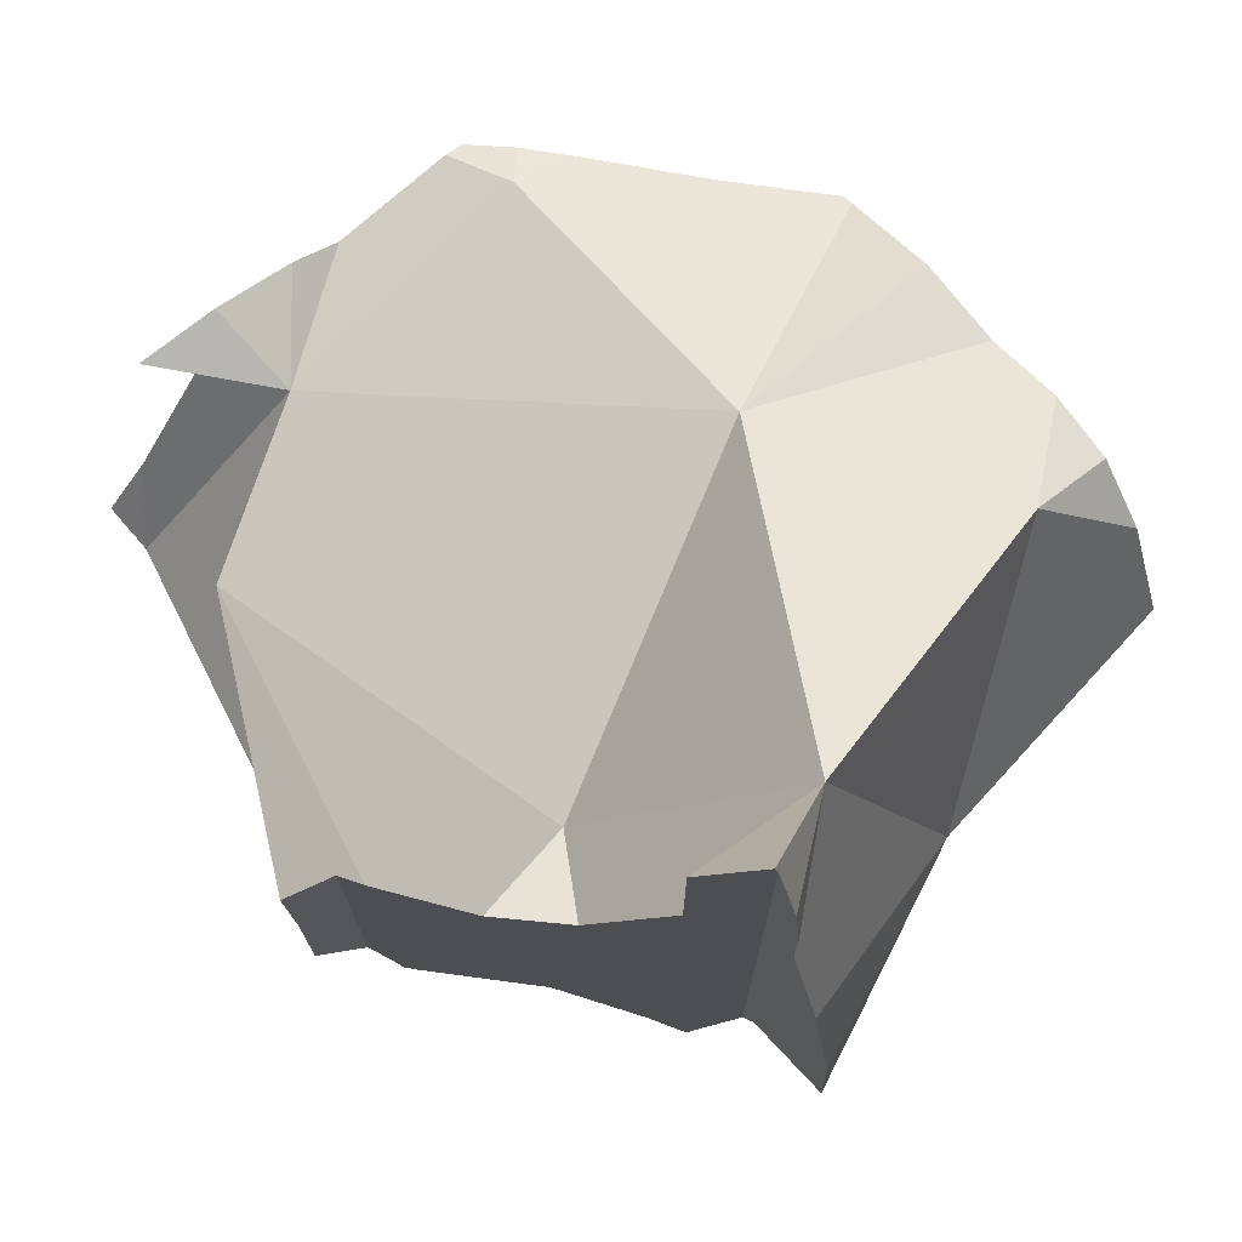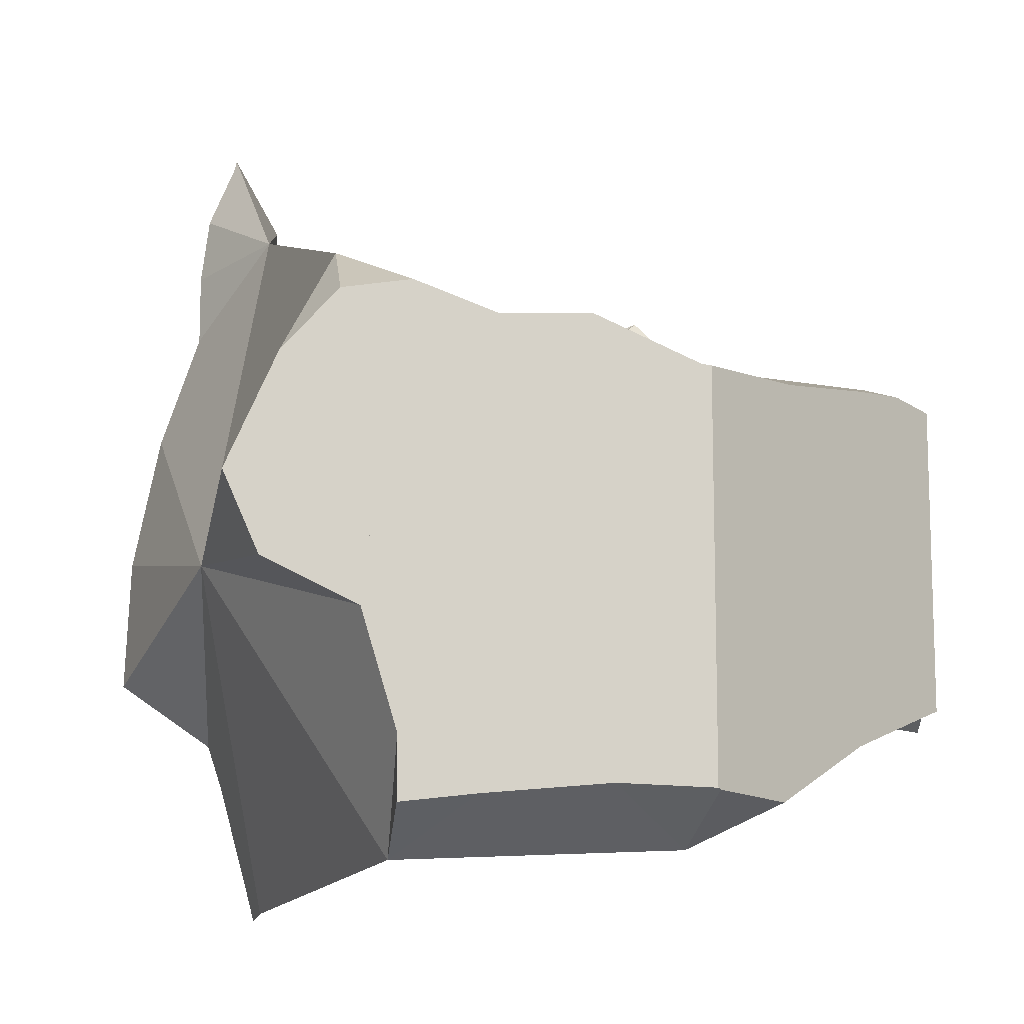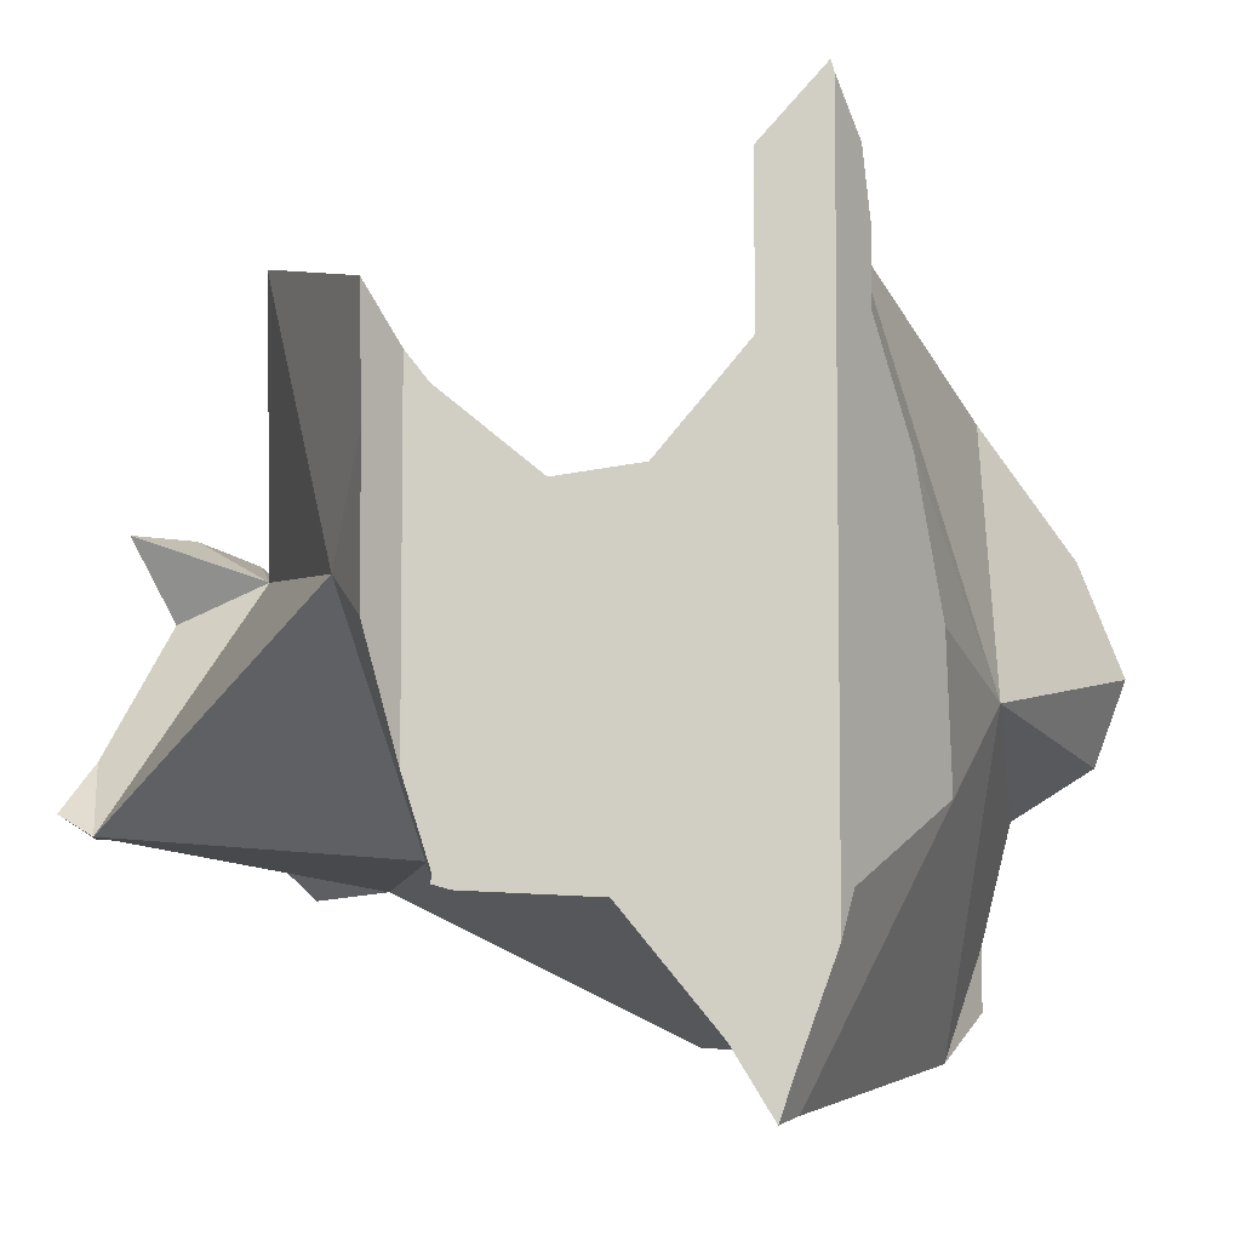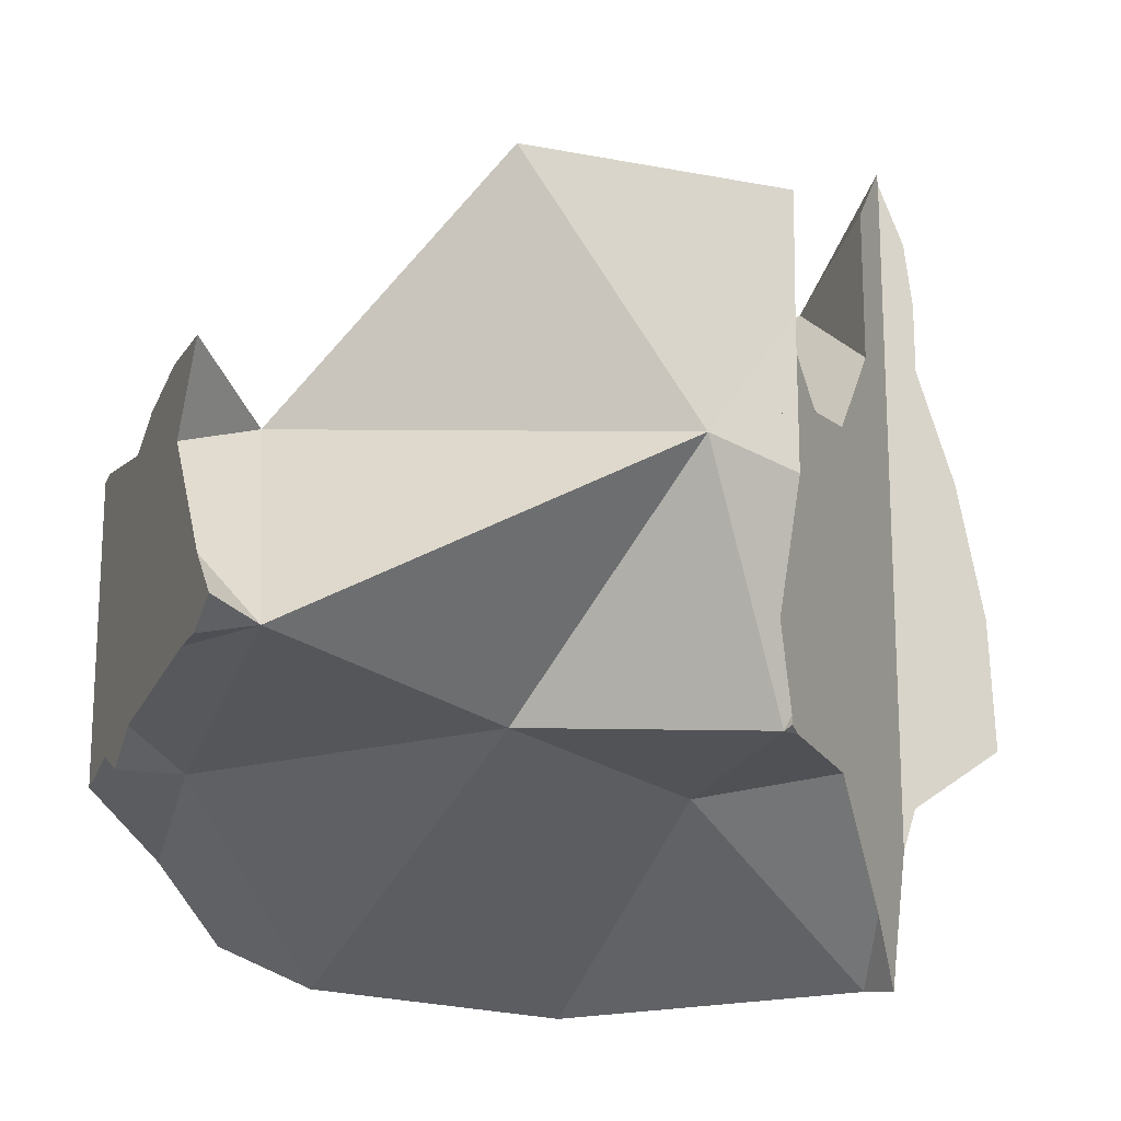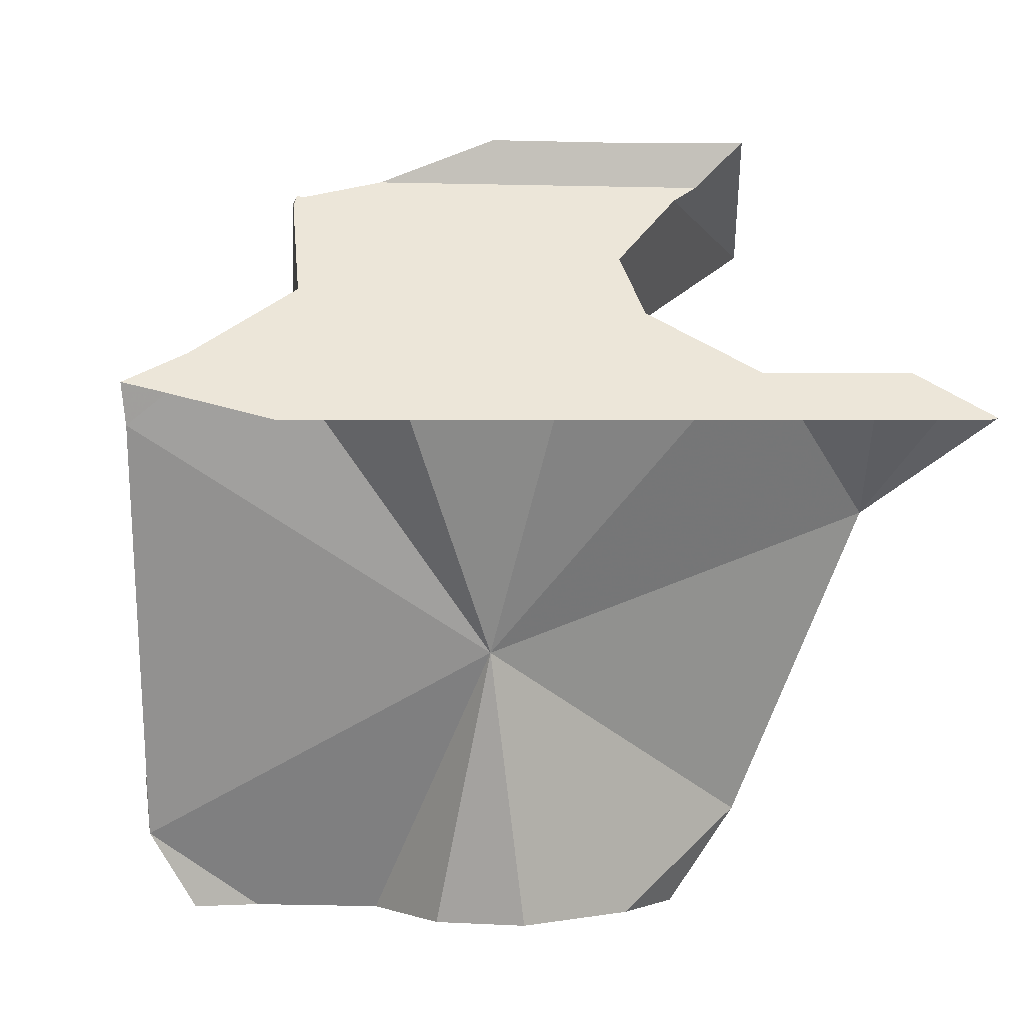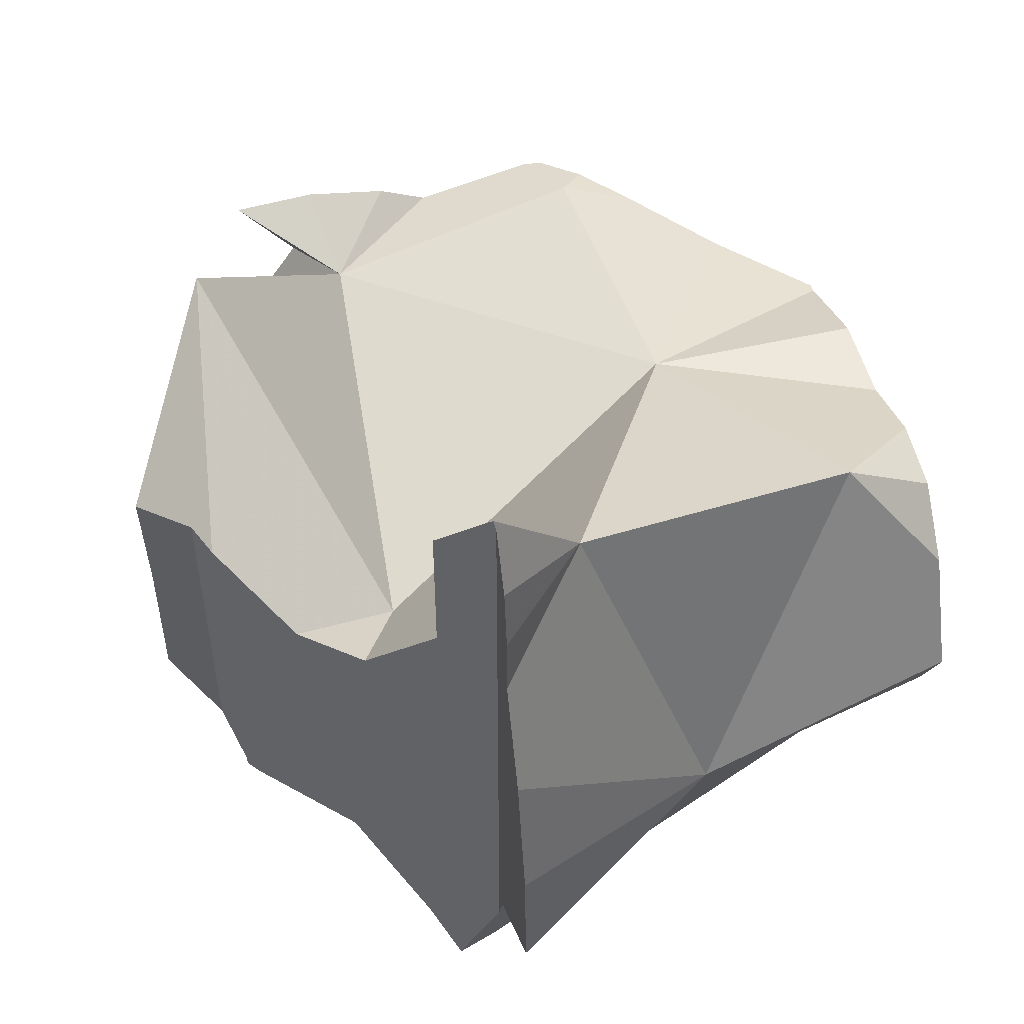
<metadata>
{"format":"obj","ext":"obj","renderer":"f3d","projection":"perspective","resolution":1024,"background":"white","views":[{"elev":74.2,"azim":-127.8,"up":"+Z"},{"elev":-11.8,"azim":-1.3,"up":"+Z"},{"elev":-6.3,"azim":-139.2,"up":"+Z"},{"elev":-18.5,"azim":158.5,"up":"+Z"},{"elev":2.0,"azim":-101.1,"up":"+Y"},{"elev":53.4,"azim":-105.0,"up":"+Z"}]}
</metadata>
<code>
v -0.0418 -0.02222 -0.2193
v -0.04135 -0.02222 -0.2084
v -0.04079 -0.02222 -0.195
v -0.03687 -0.02222 -0.1754
v -0.03573 -0.02222 -0.1697
v -0.03489 -0.02222 -0.2241
v -0.03181 -0.02222 -0.158
v -0.02857 -0.02222 -0.1354
v -0.02857 -0.02222 -0.1484
v -0.02705 -0.02222 -0.1233
v -0.02657 -0.02222 -0.2138
v -0.02476 -0.02222 -0.2162
v -0.02476 -0.02222 -0.2171
v -0.02476 -0.02222 -0.2312
v -0.02458 -0.02222 -0.217
v -0.02367 -0.02222 -0.1152
v -0.02321 -0.02222 -0.1142
v -0.02309 -0.06214 -0.2024
v -0.02222 -0.02222 -0.2389
v -0.02222 -0.02222 -0.2274
v -0.02222 -0.02222 -0.2154
v -0.02222 -0.02222 -0.1625
v -0.02222 -0.02222 -0.143
v -0.02222 -0.02222 -0.1145
v -0.02222 -0.02222 -0.1118
v -0.02183 -0.02183 -0.1099
v -0.0198 -0.0198 -0.1131
v -0.0176 -0.0176 -0.2503
v -0.0176 -0.0176 -0.257
v -0.01574 -0.01574 -0.2647
v -0.01519 -0.1111 -0.1949
v -0.01462 -0.01462 -0.1216
v -0.0139 -0.02308 -0.2637
v -0.01377 -0.01377 -0.1371
v -0.01377 -0.01377 -0.123
v -0.01376 -0.01376 -0.1512
v -0.01354 -0.03886 -0.1329
v -0.01069 -0.01069 -0.2531
v -0.009212 -0.1111 -0.2086
v -0.008835 -0.1111 -0.2095
v -0.008431 -0.008431 -0.1604
v -0.006029 -0.1111 -0.1744
v -0.003608 -0.1111 -0.1718
v -0.002854 -0.002854 -0.17
v 0.001105 0.001105 -0.2327
v 0.002343 -0.09405 -0.1521
v 0.004054 -0.1111 -0.1635
v 0.007508 0.007508 -0.1724
v 0.00807 -0.1111 -0.2179
v 0.01018 -0.1111 -0.1999
v 0.0103 -0.1111 -0.1985
v 0.01099 0.01099 -0.232
v 0.0116 -0.1111 -0.1793
v 0.01175 -0.1111 -0.1796
v 0.01201 -0.0112 -0.1785
v 0.0126 -0.09717 -0.2586
v 0.01272 -0.1111 -0.2336
v 0.01433 -0.1111 -0.2502
v 0.01433 -0.1111 -0.2407
v 0.01433 -0.1111 -0.239
v 0.0156 -0.02771 -0.2318
v 0.01636 -0.1111 -0.1619
v 0.01699 0.01699 -0.2317
v 0.01714 0.01714 -0.2292
v 0.01715 0.01715 -0.2291
v 0.01767 -0.1111 -0.2361
v 0.01819 -0.1111 -0.2462
v 0.01834 0.01834 -0.2311
v 0.01838 -0.1111 -0.2498
v 0.01903 0.01903 -0.2292
v 0.01909 0.01909 -0.2308
v 0.01948 0.01948 -0.1589
v 0.01977 0.01756 -0.2315
v 0.02001 0.02001 -0.1957
v 0.02121 0.02121 -0.1558
v 0.02161 0.02161 -0.1551
v 0.02206 0.02206 -0.1875
v 0.02222 0.02222 -0.2147
v 0.02222 0.02222 -0.1874
v 0.02222 0.02222 -0.1557
v 0.02222 0.02222 -0.154
v 0.02222 0.03053 -0.1665
v 0.02222 0.03053 -0.1826
v 0.02222 0.03053 -0.1934
v 0.02222 0.03059 -0.164
v 0.02222 0.03091 -0.1513
v 0.02222 0.03107 -0.1448
v 0.02334 -0.1111 -0.2407
v 0.02698 -0.1111 -0.2369
v 0.02735 -0.1111 -0.2364
v 0.02769 -0.1111 -0.2488
v 0.02833 -0.1111 -0.1668
v 0.02975 -0.1111 -0.1883
v 0.03075 -0.1111 -0.1678
v 0.03282 -0.1111 -0.2484
v 0.03484 0.02388 -0.1858
v 0.0449 -0.07129 -0.164
v 0.04615 -0.1111 -0.2144
v 0.04691 -0.1111 -0.1678
v 0.0494 -0.1111 -0.2146
v 0.04992 -0.1111 -0.2471
v 0.05342 -0.01547 -0.226
v 0.05765 -0.08961 -0.2083
v 0.05793 -0.1111 -0.2152
v 0.0589 -0.1111 -0.1736
v 0.06259 -0.09391 -0.2567
v 0.06263 0.01159 -0.1347
v 0.06498 -0.1111 -0.1765
v 0.06667 -0.1111 -0.2478
v 0.06667 -0.1111 -0.2377
v 0.06667 -0.1111 -0.2174
v 0.06667 -0.1111 -0.1768
v 0.06713 -0.1107 -0.2481
v 0.07305 -0.1047 -0.2169
v 0.07649 -0.1013 -0.1764
v 0.07896 -0.09882 -0.2491
v 0.08128 -0.09649 -0.2474
v 0.08187 -0.09591 -0.1761
v 0.08648 -0.0913 -0.2152
v 0.0906 -0.08718 -0.2175
v 0.09445 -0.08333 -0.2378
v 0.09548 -0.02008 -0.1782
v 0.09671 -0.08107 -0.1734
v 0.09802 -0.05162 -0.2295
v 0.09934 -0.06825 -0.1698
v 0.101 -0.07678 -0.2231
v 0.1028 0.01089 -0.2217
v 0.1045 -0.07326 -0.1725
v 0.1075 -0.07031 -0.2313
v 0.1111 -0.06667 -0.2295
v 0.1111 -0.06667 -0.2001
v 0.1111 -0.06667 -0.1738
v 0.1111 -0.06326 -0.1733
v 0.1111 -0.05496 -0.2269
v 0.1111 -0.04677 -0.231
v 0.1111 -0.0414 -0.1775
v 0.1111 -0.03857 -0.2255
v 0.1111 -0.03252 -0.173
v 0.1111 -0.03234 -0.173
v 0.1111 -0.03213 -0.2248
v 0.1111 -0.02353 -0.1835
v 0.1111 -0.01854 -0.1702
v 0.1111 -0.0177 -0.1701
v 0.1111 -0.01727 -0.2231
v 0.1111 -0.01538 -0.1778
v 0.1111 -0.01326 -0.1849
v 0.1111 -0.006145 -0.1952
v 0.1111 -0.004884 -0.1705
v 0.1111 -0.004237 -0.2217
v 0.1111 -0.002727 -0.1706
v 0.1111 0.003265 -0.2217
v 0.1111 0.003273 -0.2089
v 0.1111 0.01164 -0.2178
f 58 67 56
f 69 58 56
f 56 103 61
f 56 61 106
f 67 88 56
f 91 69 56
f 88 89 56
f 89 90 56
f 90 98 56
f 95 91 56
f 106 95 56
f 98 103 56
f 69 67 58
f 61 103 102
f 61 102 106
f 69 91 67
f 95 88 67
f 91 95 67
f 89 88 110
f 88 95 101
f 88 101 109
f 88 109 110
f 90 89 110
f 90 100 98
f 110 100 90
f 106 101 95
f 100 103 98
f 104 103 100
f 104 100 111
f 100 110 111
f 106 109 101
f 124 102 103
f 106 102 124
f 111 103 104
f 114 103 111
f 103 114 119
f 103 119 124
f 106 113 109
f 106 116 113
f 117 116 106
f 106 121 117
f 124 121 106
f 113 110 109
f 114 111 110
f 116 110 113
f 119 114 110
f 117 110 116
f 110 117 120
f 120 119 110
f 120 117 121
f 124 119 120
f 120 121 126
f 120 126 124
f 124 129 121
f 121 129 126
f 124 126 129
f 4 3 18
f 22 3 4
f 3 11 18
f 3 21 11
f 22 21 3
f 5 4 18
f 4 5 22
f 7 5 18
f 5 7 22
f 7 9 22
f 9 7 37
f 7 18 37
f 9 23 22
f 37 23 9
f 11 12 18
f 21 12 11
f 21 15 12
f 12 15 33
f 18 12 33
f 21 20 15
f 15 20 33
f 56 18 33
f 46 37 18
f 18 54 46
f 18 49 50
f 18 57 49
f 18 50 51
f 18 51 54
f 56 60 18
f 18 60 57
f 20 21 28
f 20 28 33
f 21 22 52
f 28 21 38
f 38 21 45
f 45 21 52
f 22 23 34
f 34 36 22
f 22 36 41
f 44 22 41
f 65 22 44
f 52 22 65
f 37 34 23
f 30 29 28
f 33 28 29
f 30 28 38
f 30 33 29
f 38 33 30
f 61 33 38
f 33 61 56
f 37 36 34
f 55 36 37
f 55 41 36
f 46 97 37
f 55 37 97
f 61 38 45
f 55 44 41
f 55 48 44
f 65 44 48
f 61 45 52
f 46 53 47
f 47 62 46
f 46 54 53
f 46 62 92
f 46 92 94
f 46 94 97
f 53 92 47
f 47 92 62
f 107 48 55
f 72 65 48
f 107 72 48
f 49 93 50
f 66 49 57
f 66 93 49
f 50 93 51
f 54 51 93
f 61 52 73
f 63 52 64
f 52 63 73
f 64 52 65
f 53 54 93
f 93 92 53
f 55 97 122
f 55 122 107
f 56 58 59
f 67 58 56
f 56 59 60
f 56 61 103
f 88 67 56
f 89 88 56
f 89 56 90
f 98 90 56
f 98 56 103
f 57 60 66
f 58 67 59
f 60 59 66
f 67 66 59
f 73 102 61
f 61 102 103
f 73 63 64
f 73 64 65
f 74 65 72
f 73 65 74
f 88 66 67
f 66 88 89
f 66 89 90
f 90 98 66
f 98 93 66
f 74 72 75
f 107 75 72
f 73 74 96
f 73 96 102
f 77 74 75
f 74 77 96
f 75 76 80
f 107 76 75
f 77 75 80
f 81 80 76
f 107 81 76
f 79 77 80
f 77 79 96
f 80 82 79
f 79 82 83
f 79 83 96
f 86 80 81
f 80 85 82
f 80 86 85
f 87 86 81
f 107 87 81
f 96 83 82
f 107 82 85
f 96 82 107
f 85 86 107
f 86 87 107
f 94 92 93
f 105 94 93
f 100 93 98
f 93 100 104
f 93 104 112
f 105 93 108
f 108 93 112
f 94 99 97
f 105 99 94
f 127 102 96
f 107 122 96
f 127 96 122
f 99 105 97
f 105 108 97
f 108 112 97
f 112 115 97
f 115 118 97
f 97 118 125
f 122 97 125
f 103 100 98
f 103 104 100
f 103 102 124
f 127 124 102
f 103 111 104
f 103 114 111
f 119 114 103
f 103 124 119
f 112 104 111
f 111 114 112
f 114 115 112
f 119 115 114
f 115 131 118
f 120 115 119
f 131 115 120
f 118 123 125
f 118 131 123
f 119 124 120
f 120 124 126
f 120 126 131
f 125 136 122
f 122 146 127
f 122 136 138
f 122 138 139
f 122 139 142
f 122 142 143
f 143 145 122
f 145 146 122
f 125 123 128
f 123 131 128
f 129 126 124
f 127 144 124
f 124 130 129
f 124 134 130
f 124 135 134
f 124 137 135
f 140 137 124
f 144 140 124
f 125 128 132
f 125 132 133
f 125 133 136
f 126 129 131
f 127 149 144
f 146 147 127
f 147 152 127
f 127 151 149
f 153 151 127
f 127 152 153
f 128 131 132
f 129 130 131
f 131 130 134
f 132 131 141
f 131 134 140
f 140 144 131
f 144 141 131
f 133 132 136
f 136 132 141
f 137 134 135
f 140 134 137
f 139 138 136
f 139 136 141
f 139 141 142
f 145 142 141
f 147 141 144
f 145 141 146
f 146 141 147
f 145 143 142
f 152 147 144
f 153 144 149
f 153 152 144
f 153 149 151
f 15 13 12
f 13 18 12
f 15 12 33
f 12 18 33
f 14 18 13
f 14 13 20
f 15 20 13
f 33 18 14
f 20 19 14
f 19 33 14
f 20 15 33
f 19 20 28
f 29 19 28
f 33 19 29
f 28 20 33
f 33 29 28
f 63 64 65
f 73 64 63
f 63 65 68
f 73 63 68
f 64 73 65
f 68 65 74
f 74 65 73
f 71 68 70
f 70 68 74
f 73 68 71
f 71 70 73
f 73 70 78
f 78 70 74
f 74 73 96
f 73 78 96
f 78 74 77
f 96 77 74
f 78 77 79
f 79 77 96
f 79 84 78
f 78 84 96
f 83 84 79
f 83 79 96
f 96 84 83
f 9 8 23
f 37 8 9
f 8 10 23
f 37 10 8
f 37 9 23
f 16 24 10
f 37 16 10
f 10 24 23
f 17 24 16
f 37 17 16
f 25 24 17
f 37 25 17
f 23 24 32
f 34 23 32
f 37 23 34
f 24 25 26
f 24 26 27
f 27 32 24
f 37 26 25
f 37 27 26
f 37 32 27
f 34 32 35
f 37 35 32
f 34 35 37
f 18 39 31
f 31 46 18
f 18 40 39
f 18 49 40
f 18 46 54
f 50 49 18
f 18 51 50
f 51 18 54
f 51 31 39
f 42 46 31
f 54 42 31
f 51 54 31
f 40 50 39
f 50 51 39
f 49 50 40
f 43 46 42
f 43 42 53
f 53 42 54
f 47 46 43
f 53 47 43
f 47 53 46
f 53 54 46
f 2 11 1
f 18 2 1
f 13 6 1
f 6 18 1
f 11 12 1
f 12 13 1
f 3 11 2
f 18 3 2
f 11 3 18
f 13 14 6
f 14 18 6
f 12 11 18
f 12 18 13
f 13 18 14
f 145 143 122
f 122 143 148
f 146 145 122
f 122 150 146
f 122 148 150
f 148 143 145
f 150 145 146
f 150 148 145

</code>
